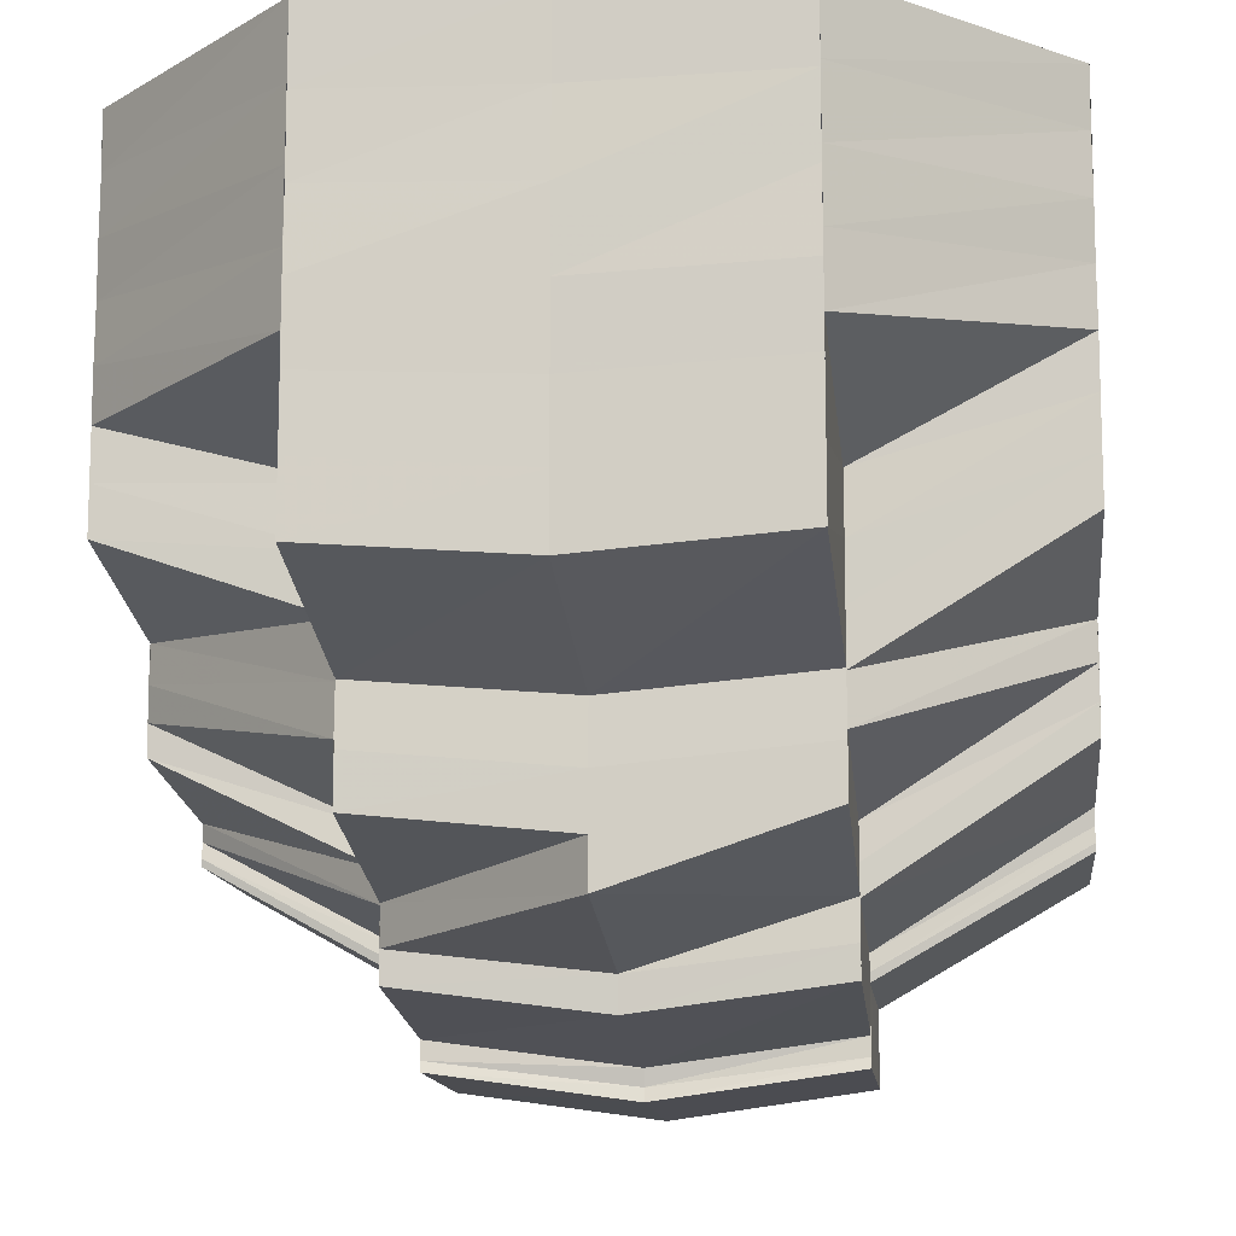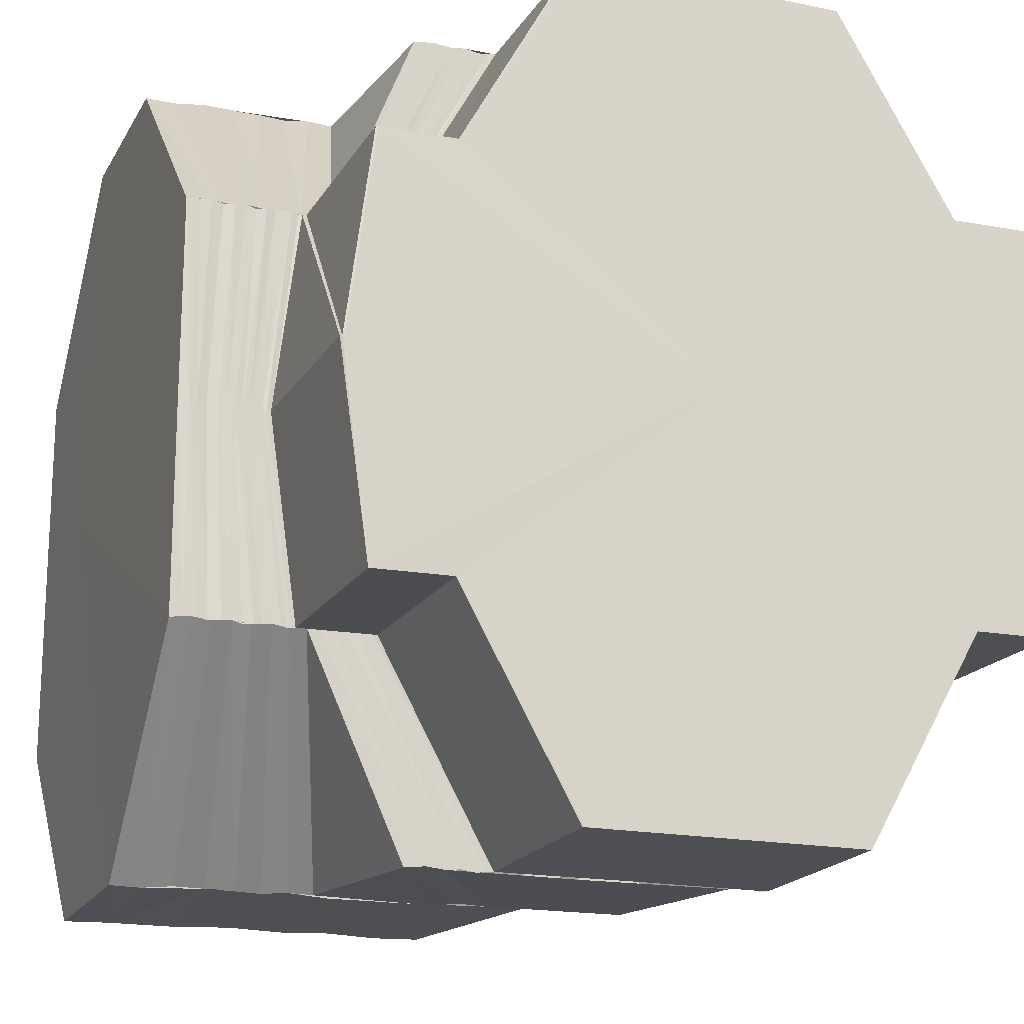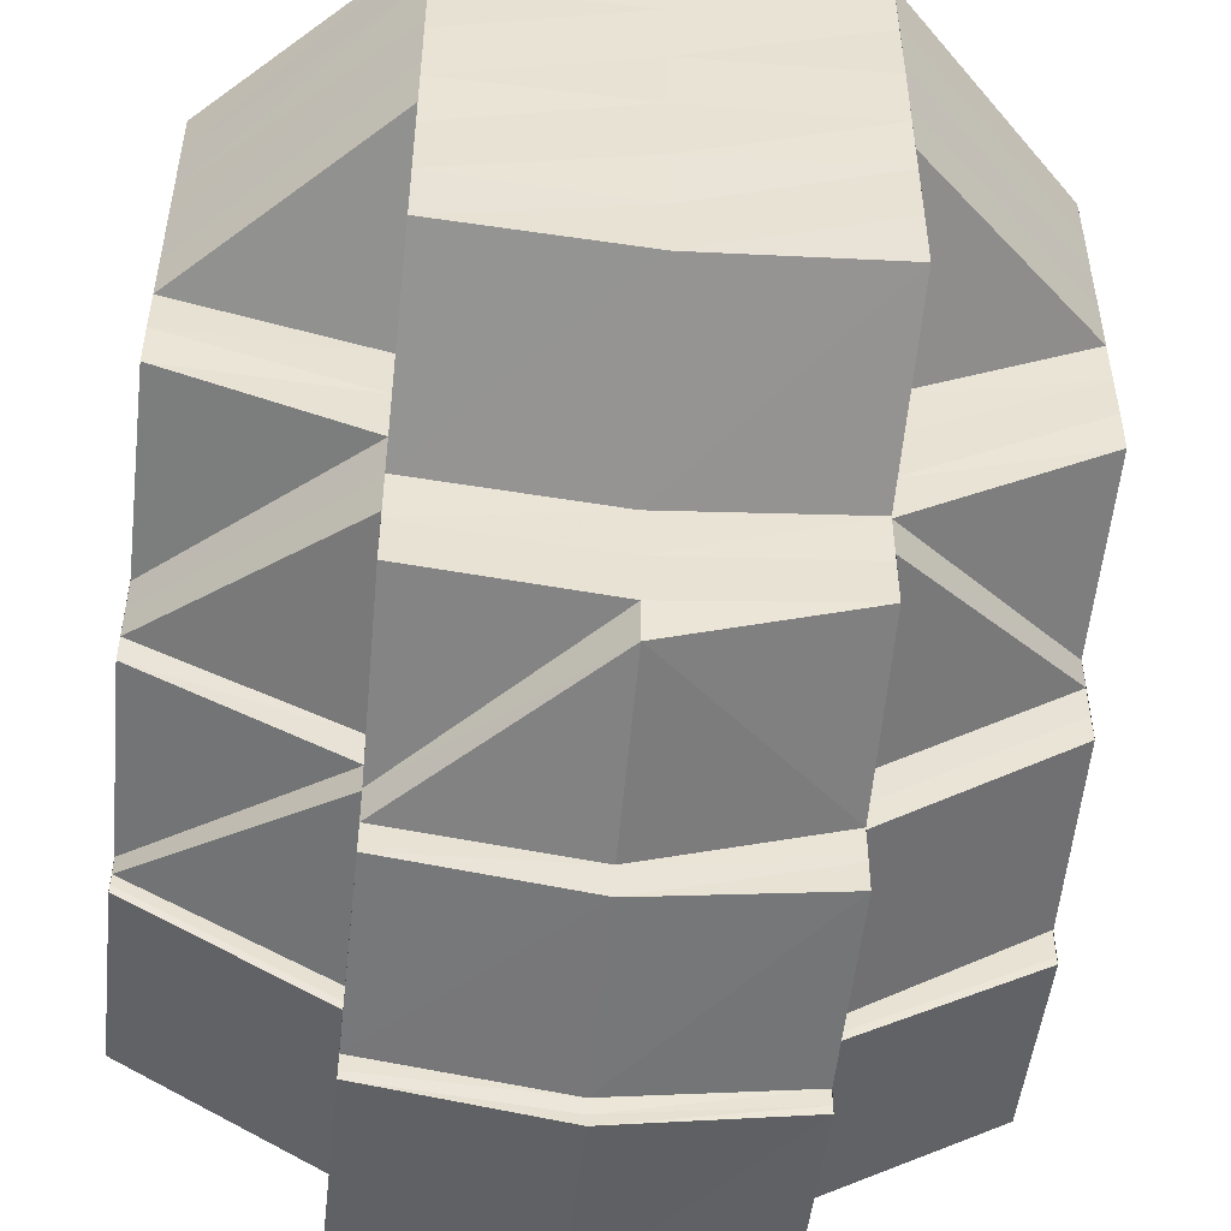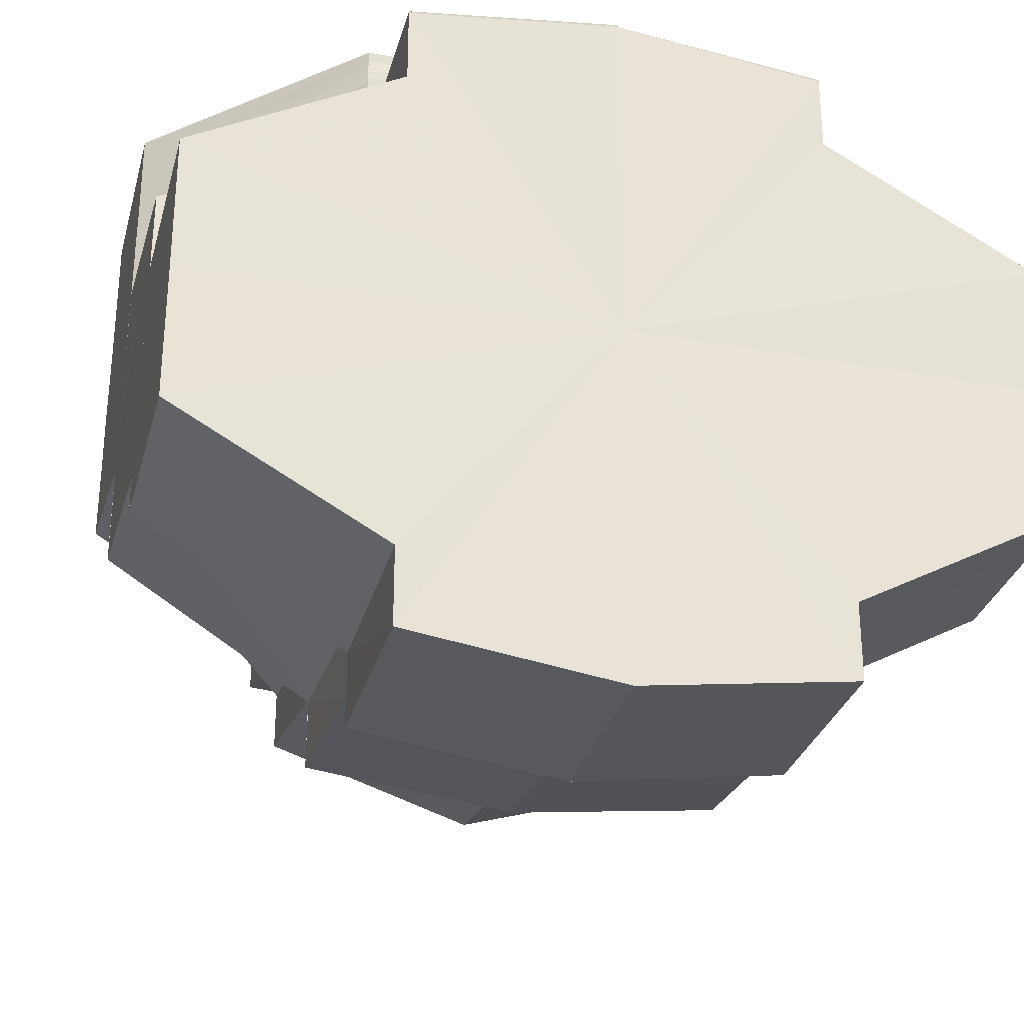
<metadata>
{"format":"obj","ext":"obj","renderer":"f3d","projection":"perspective","resolution":1024,"background":"white","views":[{"elev":-12.6,"azim":-83.3,"up":"+Z"},{"elev":-17.8,"azim":69.4,"up":"+Y"},{"elev":-49.6,"azim":-96.2,"up":"+Z"},{"elev":-30.6,"azim":75.7,"up":"+Z"}]}
</metadata>
<code>
o 16368
v 2241 1881 14.1
v 2240 1881 14.1
v 2241 1881 14.1
v 2241 1881 14.1
v 2240 1881 14.1
v 2240 1881 14.1
v 2241 1881 14.1
v 2240 1881 14.1
v 2241 1881 14.1
v 2240 1881 14.1
v 2240 1881 14.1
v 2240 1881 14.1
v 2240 1881 14.1
v 2240 1881 14.1
v 2240 1881 14.1
v 2240 1881 14.11
v 2240 1881 14.11
v 2240 1881 14.11
v 2240 1881 14.11
v 2240 1881 14.1
v 2240 1881 14.1
v 2240 1881 14.1
v 2240 1881 14.1
v 2240 1881 14.1
v 2240 1881 14.1
v 2240 1881 14.1
v 2240 1881 14.1
v 2240 1881 14.1
v 2241 1881 14.1
v 2240 1881 14.1
v 2240 1881 14.11
v 2240 1881 14.1
v 2240 1881 14.1
v 2240 1881 14.1
v 2240 1881 14.1
v 2240 1881 14.1
v 2240 1881 14.1
v 2240 1881 14.1
v 2240 1881 14.1
v 2241 1881 14.1
v 2241 1881 14.11
v 2241 1881 14.1
v 2240 1881 14.1
v 2240 1881 14.11
v 2241 1881 14.12
v 2240 1881 14.12
v 2241 1881 14.12
v 2241 1881 14.12
v 2241 1881 14.12
v 2241 1881 14.12
v 2240 1881 14.12
v 2241 1881 14.12
v 2240 1881 14.12
v 2241 1881 14.12
v 2241 1881 14.13
v 2240 1881 14.11
v 2240 1881 14.11
v 2240 1881 14.11
v 2240 1881 14.11
v 2240 1881 14.1
v 2240 1881 14.11
v 2240 1881 14.1
v 2240 1881 14.11
v 2240 1881 14.11
v 2240 1881 14.11
v 2240 1881 14.11
v 2240 1881 14.11
v 2240 1881 14.11
v 2240 1881 14.11
v 2240 1881 14.11
v 2240 1881 14.11
v 2240 1881 14.12
v 2240 1881 14.12
v 2240 1881 14.11
v 2240 1881 14.12
v 2240 1881 14.13
v 2240 1881 14.11
v 2240 1881 14.13
v 2240 1881 14.13
v 2240 1881 14.12
v 2240 1881 14.13
v 2240 1881 14.13
v 2240 1881 14.12
v 2240 1881 14.13
v 2240 1881 14.13
v 2240 1881 14.13
v 2240 1881 14.13
v 2240 1881 14.13
v 2240 1881 14.13
v 2240 1881 14.12
v 2240 1881 14.13
v 2240 1881 14.12
v 2240 1881 14.13
v 2241 1881 14.13
v 2240 1881 14.12
v 2240 1881 14.13
v 2240 1881 14.13
v 2240 1881 14.13
v 2240 1881 14.13
v 2240 1881 14.13
v 2240 1881 14.13
v 2240 1881 14.13
v 2240 1881 14.13
v 2240 1881 14.1
v 2240 1881 14.11
v 2241 1881 14.11
v 2241 1881 14.12
v 2241 1881 14.12
v 2241 1881 14.13
v 2241 1881 14.12
v 2241 1881 14.12
v 2241 1881 14.11
v 2241 1881 14.1
v 2241 1881 14.1
v 2241 1881 14.1
v 2241 1881 14.1
v 2241 1881 14.1
v 2241 1881 14.11
v 2241 1881 14.12
v 2241 1881 14.12
v 2241 1881 14.13
v 2240 1881 14.12
v 2240 1881 14.13
v 2240 1881 14.13
v 2241 1881 14.13
v 2240 1881 14.13
v 2241 1881 14.13
v 2241 1881 14.13
v 2241 1881 14.13
v 2241 1881 14.13
v 2241 1881 14.13
v 2241 1881 14.13
v 2241 1881 14.13
v 2241 1881 14.13
v 2240 1881 14.13
v 2241 1881 14.12
v 2241 1881 14.12
v 2241 1881 14.13
v 2241 1881 14.12
v 2241 1881 14.13
v 2240 1881 14.13
v 2241 1881 14.13
v 2241 1881 14.12
v 2241 1881 14.13
v 2241 1881 14.13
v 2240 1881 14.13
v 2240 1881 14.13
v 2241 1881 14.12
v 2240 1881 14.12
v 2240 1881 14.13
v 2240 1881 14.12
v 2240 1881 14.12
v 2240 1881 14.11
v 2241 1881 14.11
v 2241 1881 14.12
v 2241 1881 14.11
v 2241 1881 14.1
v 2240 1881 14.1
v 2241 1881 14.1
v 2240 1881 14.1
v 2241 1881 14.1
v 2240 1881 14.11
v 2240 1881 14.11
v 2240 1881 14.11
v 2240 1881 14.1
v 2240 1881 14.11
v 2240 1881 14.11
v 2240 1881 14.11
v 2240 1881 14.11
v 2240 1881 14.1
v 2241 1881 14.1
v 2241 1881 14.13
v 2240 1881 14.13
v 2241 1881 14.13
v 2240 1881 14.13
v 2241 1881 14.13
v 2241 1881 14.13
v 2240 1881 14.13
v 2240 1881 14.13
v 2241 1881 14.13
v 2241 1881 14.13
v 2240 1881 14.13
v 2240 1881 14.13
v 2240 1881 14.13
v 2240 1881 14.13
v 2240 1881 14.12
v 2240 1881 14.12
v 2240 1881 14.13
v 2240 1881 14.12
v 2240 1881 14.13
v 2240 1881 14.13
v 2240 1881 14.13
v 2240 1881 14.13
v 2240 1881 14.13
v 2240 1881 14.13
v 2240 1881 14.13
v 2240 1881 14.13
v 2240 1881 14.13
v 2240 1881 14.13
v 2240 1881 14.13
v 2240 1881 14.12
v 2240 1881 14.12
v 2240 1881 14.12
v 2240 1881 14.11
v 2240 1881 14.11
v 2240 1881 14.11
v 2240 1881 14.11
v 2240 1881 14.13
v 2240 1881 14.13
v 2240 1881 14.13
v 2240 1881 14.13
v 2240 1881 14.12
v 2240 1881 14.13
v 2240 1881 14.13
v 2240 1881 14.13
v 2240 1881 14.13
v 2240 1881 14.13
v 2240 1881 14.13
v 2240 1881 14.13
v 2240 1881 14.13
v 2240 1881 14.14
v 2240 1881 14.13
v 2240 1881 14.14
v 2240 1881 14.13
v 2240 1881 14.14
v 2240 1881 14.14
v 2240 1881 14.14
v 2240 1881 14.14
v 2240 1881 14.14
v 2240 1881 14.14
v 2240 1881 14.14
v 2240 1881 14.13
v 2240 1881 14.13
v 2240 1881 14.14
v 2240 1881 14.14
v 2240 1881 14.14
v 2240 1881 14.14
v 2240 1881 14.14
v 2240 1881 14.14
v 2240 1881 14.14
v 2240 1881 14.14
v 2240 1881 14.14
v 2240 1881 14.14
v 2240 1881 14.14
v 2240 1881 14.14
v 2240 1881 14.14
v 2240 1881 14.14
v 2240 1881 14.13
v 2240 1881 14.13
v 2240 1881 14.13
v 2240 1881 14.13
v 2240 1881 14.13
v 2240 1881 14.13
v 2240 1881 14.13
v 2240 1881 14.12
v 2240 1881 14.12
v 2240 1881 14.13
v 2240 1881 14.13
v 2240 1881 14.12
v 2240 1881 14.12
v 2240 1881 14.13
v 2240 1881 14.13
v 2240 1881 14.12
v 2240 1881 14.11
v 2240 1881 14.12
v 2240 1881 14.12
v 2240 1881 14.12
v 2240 1881 14.12
v 2240 1881 14.13
v 2240 1881 14.13
v 2240 1881 14.13
v 2240 1881 14.12
v 2240 1881 14.12
v 2240 1881 14.12
v 2240 1881 14.12
v 2240 1881 14.12
v 2240 1881 14.12
v 2240 1881 14.12
v 2240 1881 14.11
v 2240 1881 14.11
v 2240 1881 14.12
v 2240 1881 14.12
v 2240 1881 14.11
v 2240 1881 14.11
v 2240 1881 14.11
v 2240 1881 14.11
v 2240 1881 14.11
v 2240 1881 14.11
v 2240 1881 14.12
v 2240 1881 14.11
v 2240 1881 14.11
v 2240 1881 14.11
v 2240 1881 14.11
v 2240 1881 14.11
v 2240 1881 14.11
v 2240 1881 14.11
v 2240 1881 14.11
v 2240 1881 14.11
v 2240 1881 14.11
v 2240 1881 14.1
v 2240 1881 14.11
v 2240 1881 14.1
v 2240 1881 14.1
v 2240 1881 14.1
v 2240 1881 14.11
v 2240 1881 14.11
v 2240 1881 14.11
v 2240 1881 14.11
v 2240 1881 14.11
v 2240 1881 14.11
v 2240 1881 14.12
v 2240 1881 14.11
v 2240 1881 14.12
v 2240 1881 14.12
v 2240 1881 14.12
v 2240 1881 14.12
v 2240 1881 14.12
v 2240 1881 14.12
v 2240 1881 14.11
v 2240 1881 14.12
v 2240 1881 14.12
v 2240 1881 14.12
v 2240 1881 14.12
v 2240 1881 14.12
v 2240 1881 14.12
v 2240 1881 14.12
v 2240 1881 14.12
v 2240 1881 14.12
v 2240 1881 14.12
v 2240 1881 14.13
v 2240 1881 14.13
v 2240 1881 14.12
v 2240 1881 14.13
v 2240 1881 14.13
v 2240 1881 14.13
v 2240 1881 14.14
v 2240 1881 14.13
v 2240 1881 14.13
v 2240 1881 14.14
v 2240 1881 14.14
v 2240 1881 14.14
v 2240 1881 14.14
v 2240 1881 14.14
v 2240 1881 14.14
v 2240 1881 14.14
v 2240 1881 14.14
v 2240 1881 14.14
v 2240 1881 14.14
v 2240 1881 14.14
v 2240 1881 14.14
v 2240 1881 14.14
v 2240 1881 14.14
v 2240 1881 14.14
v 2240 1881 14.14
v 2240 1881 14.13
v 2240 1881 14.13
v 2240 1881 14.14
v 2240 1881 14.13
v 2240 1881 14.13
v 2240 1881 14.13
v 2240 1881 14.13
v 2240 1881 14.13
v 2240 1881 14.13
v 2240 1881 14.13
v 2240 1881 14.13
v 2240 1881 14.13
v 2240 1881 14.13
v 2240 1881 14.12
v 2240 1881 14.13
v 2240 1881 14.12
v 2240 1881 14.12
v 2240 1881 14.12
v 2240 1881 14.12
v 2240 1881 14.12
v 2240 1881 14.12
v 2240 1881 14.12
v 2240 1881 14.11
v 2240 1881 14.12
v 2240 1881 14.11
v 2240 1881 14.12
v 2240 1881 14.11
v 2240 1881 14.12
v 2240 1881 14.12
v 2240 1881 14.13
v 2240 1881 14.13
v 2240 1881 14.11
v 2240 1881 14.11
v 2240 1881 14.11
v 2240 1881 14.11
v 2240 1881 14.11
v 2240 1881 14.11
v 2240 1881 14.11
v 2240 1881 14.13
v 2240 1881 14.13
v 2240 1881 14.13
v 2240 1881 14.13
v 2240 1881 14.13
v 2240 1881 14.12
v 2240 1881 14.13
v 2240 1881 14.13
v 2240 1881 14.12
v 2240 1881 14.12
v 2240 1881 14.12
v 2240 1881 14.12
v 2240 1881 14.12
v 2240 1881 14.13
v 2240 1881 14.13
v 2240 1881 14.13
v 2240 1881 14.13
v 2240 1881 14.14
v 2240 1881 14.14
v 2240 1881 14.13
v 2240 1881 14.13
v 2240 1881 14.13
v 2240 1881 14.13
v 2240 1881 14.13
v 2240 1881 14.13
v 2240 1881 14.13
v 2240 1881 14.13
v 2240 1881 14.13
v 2240 1881 14.13
v 2240 1881 14.13
v 2240 1881 14.14
v 2240 1881 14.13
v 2240 1881 14.14
v 2240 1881 14.13
v 2240 1881 14.13
v 2240 1881 14.14
v 2240 1881 14.13
v 2240 1881 14.14
v 2240 1881 14.14
v 2240 1881 14.14
v 2240 1881 14.14
v 2240 1881 14.14
v 2240 1881 14.14
v 2240 1881 14.14
v 2240 1881 14.14
v 2240 1881 14.14
v 2240 1881 14.14
v 2240 1881 14.14
v 2240 1881 14.14
v 2240 1881 14.14
v 2240 1881 14.14
f 1 2 3
f 4 5 1
f 5 6 7
f 6 8 9
f 10 11 2
f 12 10 13
f 13 11 14
f 10 15 11
f 16 17 15
f 18 17 19
f 17 20 21
f 22 23 11
f 23 24 25
f 11 26 25
f 11 25 27
f 27 28 29
f 24 30 31
f 32 33 26
f 33 34 35
f 36 32 37
f 37 38 39
f 40 28 41
f 42 43 40
f 41 44 45
f 45 46 47
f 44 46 48
f 46 49 50
f 46 51 52
f 51 53 52
f 54 53 55
f 56 57 44
f 56 31 57
f 58 59 57
f 60 56 61
f 62 63 31
f 64 63 65
f 63 66 67
f 63 67 68
f 69 70 67
f 67 71 72
f 71 73 72
f 70 74 73
f 73 75 76
f 77 75 73
f 75 78 79
f 80 81 78
f 75 80 82
f 83 84 81
f 80 83 85
f 82 86 87
f 85 88 86
f 76 87 89
f 90 76 89
f 90 89 91
f 92 90 91
f 91 93 94
f 95 92 96
f 92 97 98
f 99 100 87
f 100 101 86
f 101 102 88
f 102 103 88
f 104 105 106
f 107 108 109
f 110 107 111
f 112 110 111
f 113 112 111
f 114 113 111
f 115 114 111
f 116 115 111
f 117 116 111
f 118 117 111
f 119 118 111
f 120 121 111
f 122 123 121
f 123 124 125
f 121 126 125
f 121 127 111
f 127 125 128
f 127 128 111
f 129 130 128
f 128 131 111
f 128 132 131
f 132 133 131
f 131 134 111
f 133 135 134
f 134 136 111
f 136 137 111
f 138 139 136
f 140 141 135
f 142 135 143
f 132 144 145
f 146 147 144
f 148 149 137
f 150 151 148
f 148 152 149
f 149 153 154
f 155 149 156
f 156 153 157
f 157 158 159
f 158 160 161
f 162 163 158
f 164 162 165
f 162 166 163
f 166 16 163
f 166 167 168
f 169 170 171
f 172 173 174
f 175 176 177
f 176 178 179
f 180 179 181
f 182 183 180
f 184 185 186
f 185 187 152
f 185 188 187
f 188 189 187
f 188 190 189
f 190 191 189
f 190 192 191
f 192 193 191
f 192 194 193
f 194 195 196
f 197 198 195
f 197 199 198
f 194 197 200
f 193 201 202
f 200 203 201
f 202 201 204
f 202 204 205
f 205 206 207
f 208 209 201
f 209 210 203
f 211 212 203
f 211 213 212
f 214 213 215
f 216 217 213
f 217 218 213
f 217 219 218
f 219 220 218
f 219 221 220
f 221 222 220
f 221 223 222
f 223 224 222
f 223 225 224
f 225 226 224
f 225 227 226
f 227 228 226
f 227 229 228
f 228 230 231
f 228 231 232
f 232 231 233
f 234 235 228
f 235 236 231
f 234 235 237
f 235 236 237
f 238 234 237
f 238 234 239
f 236 240 237
f 236 240 241
f 242 238 237
f 242 238 243
f 243 244 239
f 243 239 245
f 246 247 241
f 246 241 248
f 233 246 248
f 233 248 249
f 250 233 249
f 232 233 250
f 250 249 251
f 252 232 250
f 252 250 253
f 253 250 251
f 254 252 253
f 253 251 255
f 255 251 256
f 254 257 258
f 255 259 260
f 261 262 255
f 263 260 264
f 265 261 263
f 266 265 267
f 268 263 267
f 269 254 270
f 271 269 268
f 270 272 273
f 269 258 274
f 271 274 275
f 276 271 277
f 276 277 278
f 277 267 279
f 278 277 279
f 278 279 280
f 281 278 280
f 282 280 283
f 284 280 285
f 280 286 285
f 287 284 288
f 204 287 288
f 287 289 290
f 291 288 292
f 285 286 293
f 286 294 293
f 286 295 294
f 293 294 296
f 293 296 297
f 294 298 299
f 285 293 300
f 300 293 297
f 300 297 62
f 301 285 300
f 301 300 38
f 302 300 303
f 304 301 302
f 295 305 294
f 295 306 305
f 294 305 307
f 305 308 307
f 306 309 305
f 305 309 308
f 309 310 308
f 309 311 310
f 312 313 309
f 313 314 311
f 315 311 309
f 316 317 315
f 311 318 319
f 320 321 318
f 256 320 311
f 311 320 322
f 256 323 320
f 322 324 325
f 326 327 324
f 320 328 326
f 323 328 320
f 328 329 321
f 323 330 328
f 330 331 328
f 328 331 332
f 330 333 331
f 331 334 332
f 333 335 331
f 331 335 334
f 333 336 335
f 335 337 334
f 336 338 335
f 335 338 337
f 336 339 338
f 338 340 337
f 338 341 340
f 240 342 338
f 342 343 340
f 240 342 237
f 342 343 237
f 343 344 237
f 344 345 237
f 345 242 237
f 343 344 346
f 345 242 347
f 344 345 348
f 348 349 347
f 348 347 350
f 351 348 350
f 352 348 351
f 352 353 348
f 351 350 354
f 355 352 351
f 346 352 355
f 356 351 354
f 356 354 357
f 358 356 357
f 358 357 359
f 360 358 359
f 360 359 361
f 362 360 361
f 362 361 363
f 364 362 363
f 364 363 365
f 366 364 367
f 368 364 369
f 83 368 369
f 370 368 83
f 371 370 83
f 372 373 368
f 374 370 371
f 375 376 370
f 377 374 371
f 377 371 378
f 379 380 374
f 381 377 378
f 381 378 77
f 376 382 383
f 383 384 368
f 373 385 384
f 386 381 77
f 307 381 386
f 387 386 388
f 389 390 386
f 386 391 392
f 393 394 384
f 393 395 394
f 395 396 394
f 397 395 393
f 398 397 393
f 332 397 398
f 397 399 395
f 398 400 401
f 402 401 403
f 404 405 398
f 380 404 402
f 399 406 395
f 395 406 396
f 399 407 406
f 406 408 396
f 407 409 406
f 406 409 408
f 409 355 408
f 407 410 409
f 409 346 355
f 410 346 409
f 410 411 346
f 412 413 414
f 415 416 412
f 417 418 413
f 416 418 417
f 418 419 413
f 416 420 418
f 418 421 419
f 420 421 418
f 421 422 419
f 420 359 421
f 421 423 422
f 359 423 421
f 423 219 422
f 359 424 423
f 423 425 219
f 424 425 423
f 425 426 219
f 424 427 425
f 425 428 426
f 427 428 425
f 428 429 426
f 427 430 428
f 428 431 429
f 430 431 428
f 431 432 429
f 430 354 431
f 431 433 432
f 354 433 431
f 433 223 432
f 354 434 433
f 433 435 223
f 434 435 433
f 435 436 223
f 434 437 435
f 435 438 436
f 437 438 435
f 438 439 436
f 437 440 438
f 438 441 439
f 440 441 438
f 441 245 439
f 440 442 441
f 441 243 245
f 442 243 441
f 442 443 243

</code>
